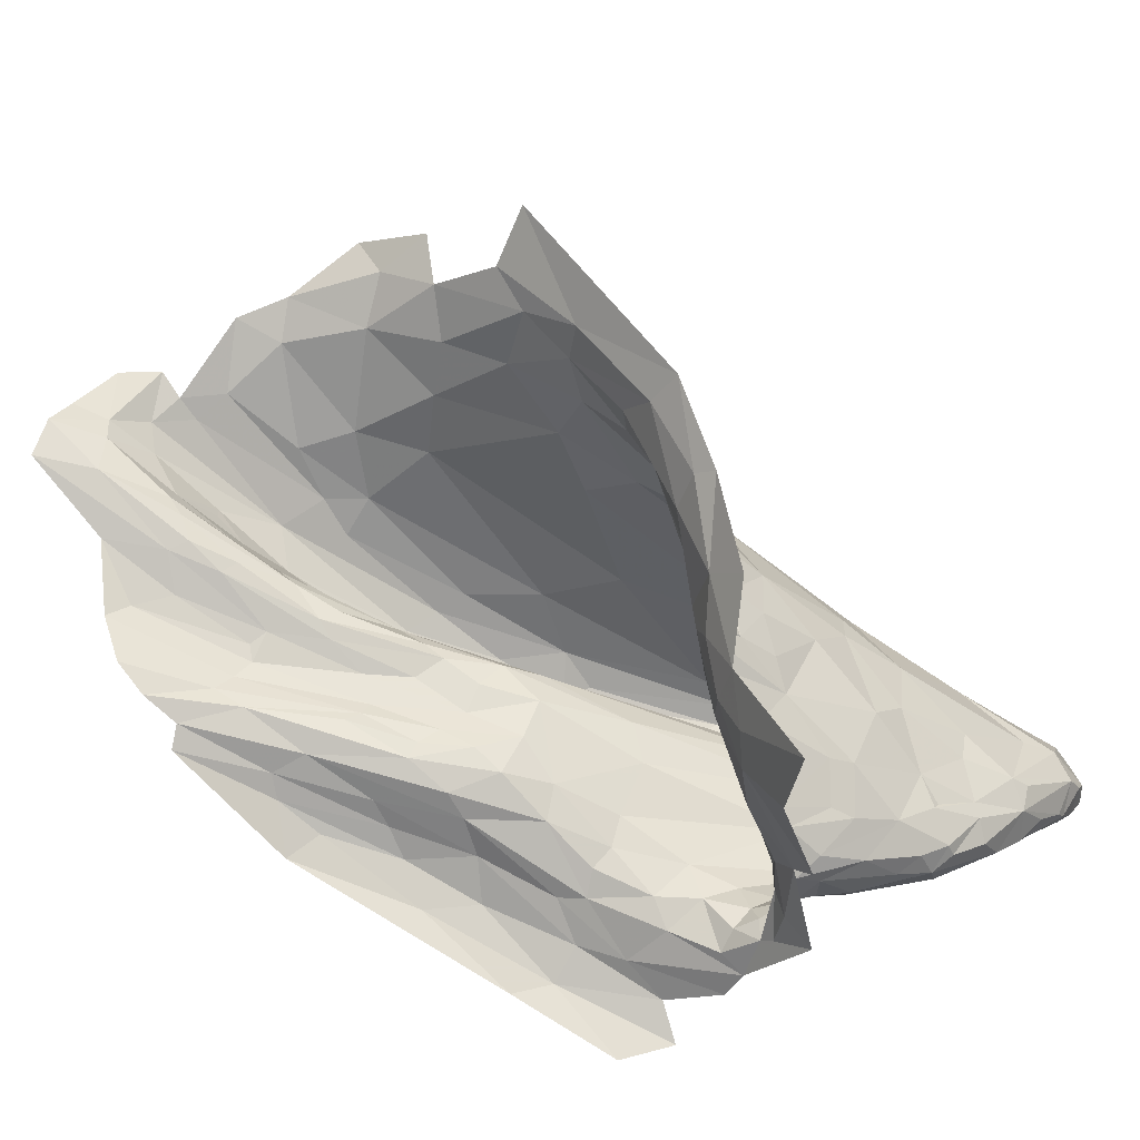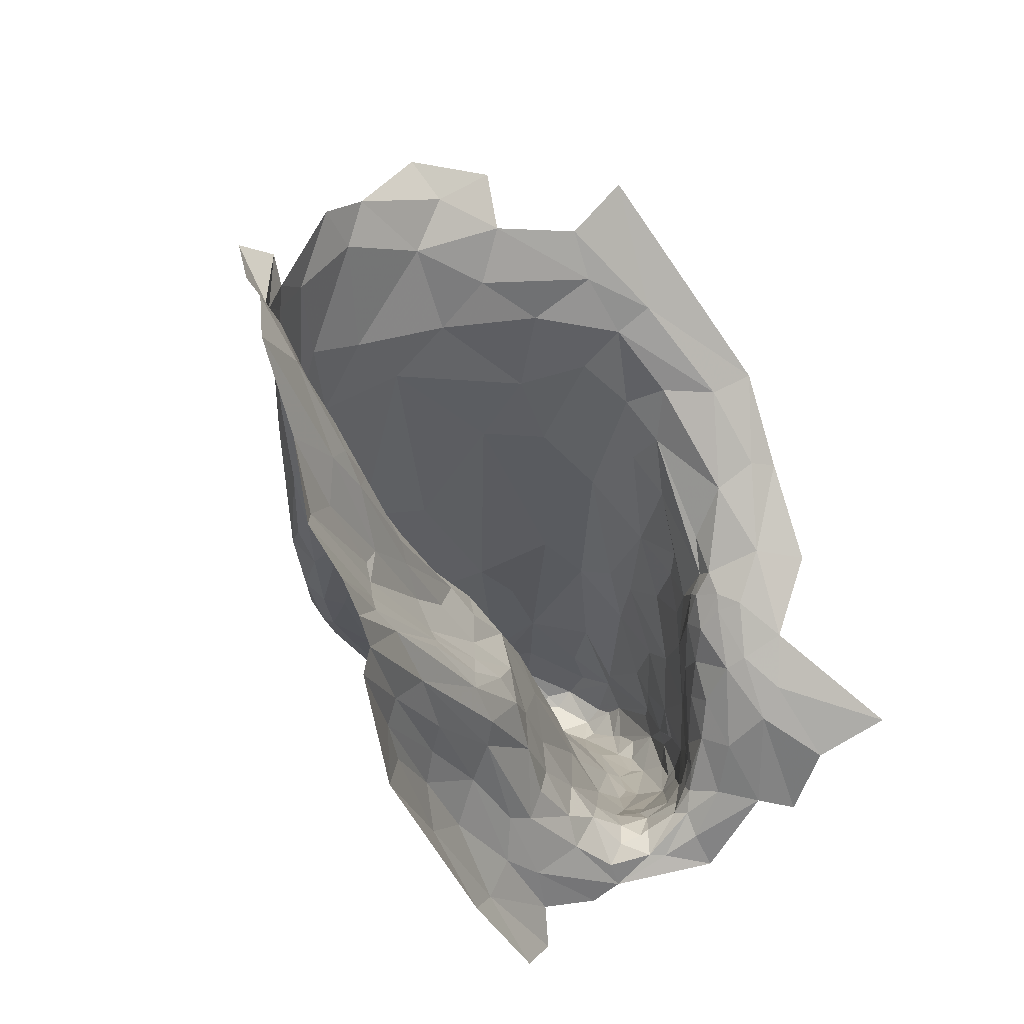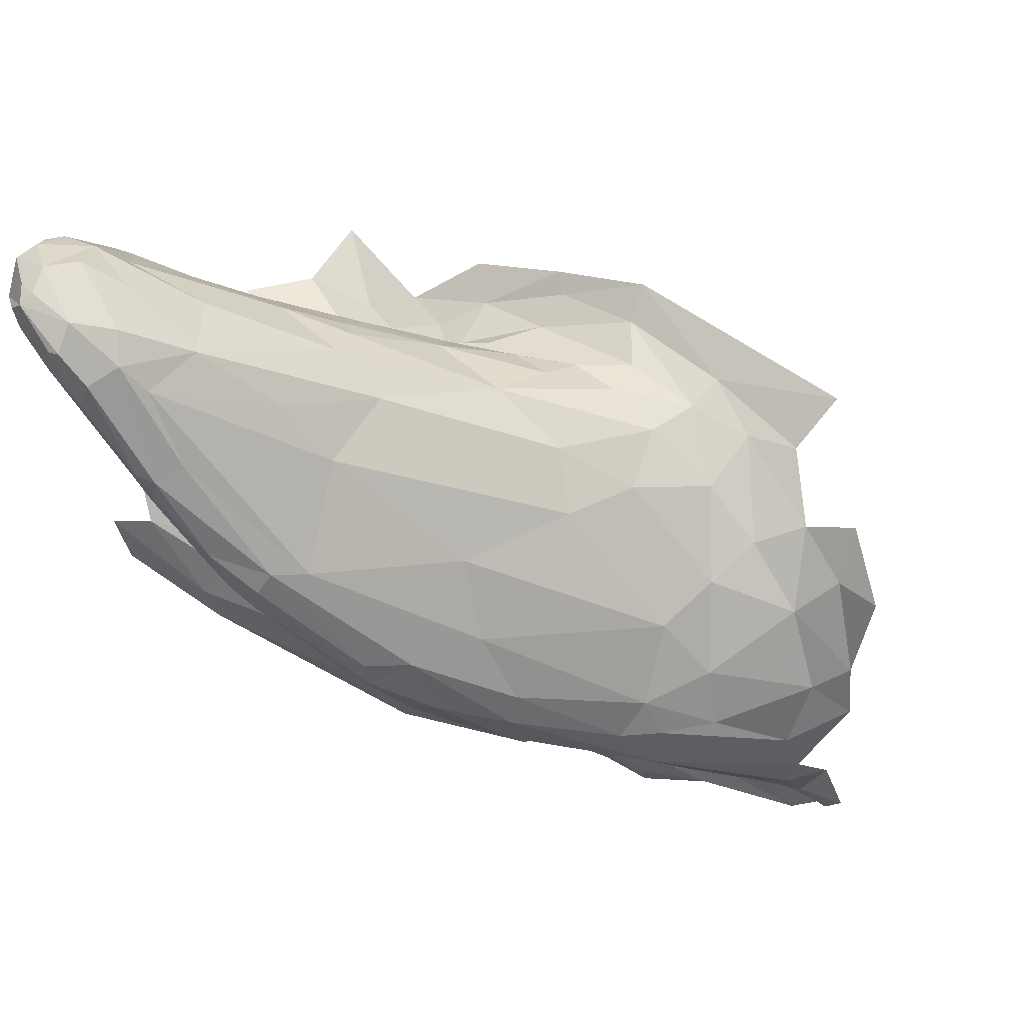
<metadata>
{"format":"obj","ext":"obj","renderer":"f3d","projection":"perspective","resolution":1024,"background":"white","views":[{"elev":39.1,"azim":48.6,"up":"+Z"},{"elev":-66.0,"azim":-40.6,"up":"+Y"},{"elev":68.4,"azim":-129.6,"up":"+Y"}]}
</metadata>
<code>
v -2.898 8.753 -2.231
v -2.909 8.686 -2.233
v -3.06 8.557 -2.16
v -2.983 8.349 -1.913
v -2.784 8.61 -2.084
v -2.727 8.64 -2.079
v -3.182 8.322 -2.001
v -3.221 8.361 -2.012
v -3.152 8.396 -2.07
v -3.154 8.251 -1.899
v -2.868 8.592 -2.153
v -3.002 8.354 -1.933
v -3.514 8.031 -1.627
v -3.401 8.062 -1.691
v -3.472 7.985 -1.639
v -3.529 8.12 -1.649
v -3.381 8.245 -1.83
v -3.494 8.099 -1.68
v -2.557 8.799 -2.166
v -2.396 8.917 -2.219
v -2.528 8.766 -2.16
v -3.547 8.058 -1.624
v -3.566 8.173 -1.598
v -3.019 8.541 -2.173
v -2.929 8.578 -2.187
v -2.988 8.523 -2.159
v -2.734 8.799 -2.26
v -2.669 8.831 -2.236
v -2.782 8.703 -2.202
v -2.635 8.687 -2.096
v -2.471 8.944 -2.244
v -2.739 8.841 -2.276
v -2.804 8.747 -2.259
v -2.826 8.807 -2.259
v -3.098 8.254 -1.87
v -3.326 8.132 -1.78
v -3.188 8.256 -1.922
v -3.247 8.148 -1.791
v -3.239 8.3 -1.968
v -2.837 8.672 -2.223
v -3.238 8.265 -1.939
v -2.977 8.5 -2.131
v -2.615 8.859 -2.223
v -2.64 8.775 -2.16
v -2.771 8.689 -2.16
v -2.577 8.831 -2.186
v -2.531 9.025 -2.294
v -2.628 8.913 -2.279
v -2.703 8.871 -2.279
v -2.602 9.012 -2.291
v -3.594 8.024 -1.603
v -3.619 8.125 -1.604
v -3.14 8.487 -2.092
v -3.103 8.482 -2.127
v -3.413 8.153 -1.771
v -3.32 8.209 -1.866
v -3.348 8.15 -1.797
v -3.419 8.085 -1.708
v -3.542 7.916 -1.619
v -3.571 7.969 -1.592
v -2.726 8.918 -2.267
v -2.897 8.776 -2.202
v -2.729 8.885 -2.278
v -3.111 8.395 -2.074
v -3.081 8.393 -2.058
v -3.057 8.454 -2.122
v -2.888 8.667 -2.235
v -2.983 8.572 -2.188
v -2.853 8.73 -2.255
v -3.398 8.14 -1.766
v -2.71 8.858 -2.278
v -2.701 8.924 -2.282
v -3.213 8.149 -1.793
v -2.838 8.652 -2.205
v -2.89 8.524 -2.066
v -2.838 8.586 -2.102
v -3.069 8.474 -2.136
v -3.505 8.187 -1.663
v -3.529 8.175 -1.628
v -2.823 8.813 -2.025
v -2.643 9.008 -2.202
v -2.923 8.753 -2.154
v -3.495 8.241 -1.633
v -3.366 8.319 -1.806
v -3.468 8.331 -1.565
v -3.368 8.423 -1.528
v -3.349 8.375 -1.691
v -2.78 8.788 -1.899
v -2.686 8.821 -1.909
v -2.628 8.987 -2.108
v -3.387 8.469 -1.454
v -3.492 8.367 -1.507
v -3.113 8.524 -1.415
v -3.017 8.529 -1.451
v -3.138 8.512 -1.516
v -2.833 8.52 -1.426
v -3.007 8.534 -1.391
v -3.248 8.474 -1.516
v -3.285 8.492 -1.437
v -3.023 8.645 -1.937
v -2.608 8.657 -1.804
v -2.558 8.545 -1.812
v -2.503 8.686 -1.895
v -2.842 8.539 -1.554
v -2.728 8.477 -1.534
v -2.696 8.48 -1.624
v -2.733 8.888 -2.045
v -3.044 8.6 -2.156
v -3.329 8.332 -1.864
v -3.219 8.423 -2.004
v -2.896 8.526 -1.478
v -3.071 8.555 -1.628
v -3.013 8.552 -1.537
v -3.256 8.447 -1.715
v -3.251 8.457 -1.609
v -2.834 8.662 -1.716
v -2.964 8.621 -1.695
v -2.837 8.583 -1.614
v -2.766 8.551 -1.623
v -2.709 8.642 -1.734
v -2.589 8.405 -1.642
v -2.652 8.44 -1.645
v -2.62 8.438 -1.565
v -3.051 8.593 -1.747
v -2.712 8.493 -1.471
v -2.597 8.56 -1.773
v -2.919 8.556 -1.54
v -2.572 8.818 -1.929
v -2.553 8.945 -2.042
v -3.086 8.581 -2.095
v -3.117 8.561 -1.98
v -3.321 8.374 -1.806
v -3.202 8.466 -1.98
v -3.17 8.573 -1.276
v -2.802 8.543 -1.373
v -2.659 8.772 -1.862
v -2.51 8.381 -1.636
v -3.456 8.481 -1.439
v -2.64 8.459 -1.699
v -2.626 8.514 -1.728
v -3.345 8.53 -1.39
v -3.532 8.294 -1.534
v -2.652 8.464 -1.665
v -2.554 8.439 -1.526
v -2.679 8.547 -1.69
v -3.406 8.306 -1.722
v -2.735 8.922 -2.22
v -2.623 8.739 -1.851
v -2.646 8.581 -1.733
v -3.181 8.53 -1.371
v -2.678 8.503 -1.452
v -2.342 8.914 -2.146
v -2.339 8.863 -2.156
v -2.352 8.896 -2.179
v -2.458 8.594 -1.909
v -2.421 9.011 -2.268
v -2.412 9.046 -2.273
v -2.378 9.01 -2.241
v -2.52 8.977 -2.277
v -2.526 9.098 -2.24
v -2.459 9.095 -2.277
v -2.548 9.079 -2.278
v -2.368 8.902 -2.084
v -2.343 8.866 -2.098
v -2.369 9.019 -2.15
v -2.446 9.075 -2.166
v -2.435 9.104 -2.218
v -2.46 8.849 -2.009
v -2.444 8.982 -2.095
v -2.382 8.88 -2.064
v -2.416 9.029 -2.127
v -2.599 9.044 -2.271
v -2.604 9.049 -2.218
v -2.379 9.066 -2.196
v -2.378 9.064 -2.232
v -2.386 8.621 -1.99
v -2.34 8.687 -2.052
v -2.383 8.697 -2.011
v -2.375 8.896 -2.201
v -2.35 8.983 -2.19
v -2.369 9.043 -2.179
v -2.563 9.063 -2.188
v -2.502 9.034 -2.13
v -2.574 8.918 -2.259
v -2.348 8.635 -2.045
v -2.535 9.073 -2.285
v -2.443 9.071 -2.285
v -2.371 8.698 -2.147
v -2.397 8.635 -2.141
v -2.397 8.762 -2.168
v -2.358 8.682 -2.133
v -2.426 8.71 -1.981
v -2.508 8.75 -1.927
v -2.373 8.781 -2.046
v -2.353 8.771 -2.058
v -2.387 8.71 -2.016
v -2.347 8.967 -2.174
v -2.432 9.095 -2.255
v -2.46 9.103 -2.253
v -2.367 9.026 -2.227
v -2.466 9.052 -2.291
v -2.453 9.017 -2.28
v -2.34 8.654 -2.087
v -2.333 8.799 -2.135
v -2.33 8.762 -2.091
v -2.366 8.778 -2.166
v -2.335 8.694 -2.073
v -2.43 8.812 -2.014
v -2.346 8.807 -2.156
v -2.41 8.549 -1.957
v -2.459 8.446 -2.091
v -2.412 8.548 -2.117
v -2.415 8.483 -2.078
v -2.508 8.417 -2.088
v -2.58 8.382 -2.07
v -2.454 8.587 -2.135
v -2.521 8.437 -1.833
v -2.464 8.437 -1.902
v -2.545 8.483 -1.815
v -2.421 8.39 -1.95
v -2.41 8.393 -2.001
v -2.424 8.407 -1.957
v -2.536 8.376 -1.736
v -2.514 8.393 -1.808
v -2.562 8.429 -1.777
v -2.414 8.336 -2.142
v -2.403 8.356 -2.074
v -2.38 8.359 -2.058
v -2.576 8.307 -2.083
v -2.524 8.357 -2.081
v -2.663 8.301 -2.042
v -2.736 8.238 -2.002
v -2.766 8.279 -1.973
v -2.455 8.354 -2.088
v -2.452 8.326 -2.118
v -2.417 8.442 -2.058
v -2.461 8.394 -2.079
v -2.392 8.535 -2.088
v -2.406 8.427 -1.997
v -2.376 8.542 -2.014
v -2.398 8.47 -2.025
v -2.358 8.596 -2.066
v -2.6 8.418 -1.724
v -2.533 8.295 -2.115
v -2.443 8.34 -1.752
v -2.337 8.314 -1.733
v -2.293 8.334 -1.84
v -2.46 8.35 -1.697
v -2.306 8.314 -1.619
v -2.444 8.356 -1.833
v -2.445 8.398 -1.919
v -2.394 8.366 -1.912
v -2.474 8.389 -1.863
v -2.31 8.364 -2.023
v -2.34 8.347 -1.873
v -2.366 8.363 -1.999
v -2.547 8.574 -2.101
v -2.477 8.559 -1.89
v -2.688 8.341 -2.02
v -2.727 8.424 -1.993
v -2.441 8.441 -1.929
v -2.4 8.376 -1.98
v -2.43 8.38 -2.065
v -2.422 8.394 -2.055
v -2.639 8.441 -1.69
v -2.61 8.455 -1.742
v -2.582 8.657 -2.099
v -2.497 8.649 -2.136
v -2.403 8.472 -1.977
v -2.434 8.523 -1.936
v -2.649 8.239 -2.097
v -2.661 8.261 -2.058
v -2.623 8.42 -1.659
v -2.604 8.411 -1.678
v -2.529 8.373 -1.701
v -2.916 8.387 -1.921
v -3.147 7.876 -1.869
v -3.107 7.968 -1.865
v -3.014 8.009 -1.919
v -2.461 8.25 -2.27
v -2.499 8.169 -2.275
v -2.634 8.161 -2.215
v -3.364 8.055 -1.699
v -3.012 8.081 -1.892
v -2.911 8.119 -1.923
v -3.147 8.142 -1.816
v -3.144 8.18 -1.822
v -3.045 8.26 -1.867
v -3.064 8.156 -1.88
v -2.924 8.242 -1.915
v -3.02 8.135 -1.899
v -2.784 8.454 -1.967
v -2.921 8.188 -1.914
v -3.267 8.085 -1.749
v -2.508 8.266 -2.223
v -2.952 8.338 -1.895
v -2.662 8.099 -2.214
v -2.967 7.927 -2.047
v -2.818 8.061 -2.131
v -2.964 7.989 -2.035
v -2.797 8.154 -2.064
v -2.638 8.209 -2.168
v -2.768 8.136 -2.133
v -2.869 8.34 -1.912
v -3.338 8.009 -1.728
v -3.413 7.941 -1.714
v -3.19 8.043 -1.838
v -3.326 7.928 -1.784
v -3.299 7.989 -1.781
v -2.876 8.076 -2.079
v -2.905 8.073 -2.03
v -2.846 8.139 -1.96
v -2.821 8.149 -2.001
v -3.195 7.854 -1.832
v -3.251 7.85 -1.801
v -3.156 7.951 -1.85
v -3.005 8.266 -1.874
v -3.329 7.883 -1.781
v -3.162 7.992 -1.854
v -2.568 8.247 -2.172
v -2.685 8.212 -2.106
v -2.837 8.28 -1.927
v -2.812 8.215 -1.942
v -2.432 8.318 -2.185
v -2.928 8.064 -1.986
v -3.04 7.963 -1.947
v -3.022 7.957 -1.987
v -2.942 8.283 -1.894
v -3.118 8.141 -1.839
v -3.325 8.04 -1.719
v -3.169 8.031 -1.853
v -3.01 8.111 -1.896
v -2.921 8.145 -1.914
v -2.863 8.207 -1.921
v -3.27 8.056 -1.754
v -3.185 8.071 -1.826
v -3.013 8.215 -1.887
v -3.133 7.854 -1.899
f 1 2 3
f 4 5 6
f 7 8 9
f 10 11 12
f 13 14 15
f 16 17 18
f 19 20 21
f 22 16 18
f 22 23 16
f 24 25 26
f 27 28 29
f 6 30 4
f 31 20 19
f 32 33 34
f 4 35 10
f 36 37 38
f 39 8 7
f 33 27 40
f 33 32 27
f 7 37 41
f 42 11 10
f 43 44 45
f 43 46 44
f 31 46 43
f 47 48 49
f 50 47 49
f 22 51 52
f 8 53 54
f 36 41 37
f 55 17 56
f 57 55 56
f 58 13 18
f 15 59 60
f 23 22 52
f 61 34 62
f 61 63 34
f 22 60 51
f 13 15 60
f 64 65 37
f 64 66 65
f 17 8 56
f 67 68 3
f 67 25 68
f 30 19 21
f 30 44 19
f 33 69 34
f 67 3 2
f 14 36 38
f 58 70 57
f 63 49 71
f 72 50 49
f 38 10 35
f 29 40 27
f 11 42 25
f 48 71 49
f 27 32 71
f 27 48 28
f 27 71 48
f 39 56 8
f 41 36 56
f 41 39 7
f 41 56 39
f 66 24 26
f 54 3 24
f 34 1 62
f 34 2 1
f 73 38 35
f 73 14 38
f 45 29 28
f 11 74 29
f 11 75 12
f 45 44 5
f 5 76 11
f 5 12 75
f 54 9 8
f 66 64 9
f 77 54 24
f 77 9 54
f 14 58 36
f 14 13 58
f 3 54 53
f 55 18 17
f 55 58 18
f 25 74 11
f 25 67 74
f 74 40 29
f 74 67 40
f 22 13 60
f 22 18 13
f 44 6 5
f 44 30 6
f 67 33 40
f 67 69 33
f 4 12 5
f 4 10 12
f 66 77 24
f 66 9 77
f 11 45 5
f 11 29 45
f 63 32 34
f 63 71 32
f 10 37 65
f 10 38 37
f 16 78 17
f 16 79 78
f 24 68 25
f 24 3 68
f 19 46 31
f 19 44 46
f 75 76 5
f 75 11 76
f 7 64 37
f 7 9 64
f 23 79 16
f 2 69 67
f 2 34 69
f 63 72 49
f 63 61 72
f 36 57 56
f 36 58 57
f 55 70 58
f 55 57 70
f 43 45 28
f 42 26 25
f 42 66 26
f 42 65 66
f 42 10 65
f 80 81 82
f 83 84 78
f 85 86 87
f 88 89 90
f 91 86 92
f 93 94 95
f 96 94 97
f 93 98 99
f 82 100 80
f 17 78 84
f 101 102 103
f 104 105 106
f 90 81 107
f 108 62 1
f 17 109 110
f 105 111 96
f 112 95 113
f 112 114 115
f 113 116 117
f 118 119 120
f 121 122 123
f 124 80 100
f 88 90 107
f 79 83 78
f 125 105 96
f 126 102 101
f 127 118 116
f 94 96 111
f 120 116 118
f 128 129 89
f 82 130 131
f 62 108 130
f 8 110 53
f 98 86 99
f 115 87 86
f 132 131 133
f 87 115 114
f 134 135 97
f 120 136 116
f 121 123 137
f 138 91 92
f 100 114 124
f 131 132 114
f 139 102 140
f 124 88 80
f 117 116 88
f 122 105 123
f 122 106 105
f 138 141 91
f 118 104 119
f 118 127 104
f 127 94 111
f 113 95 94
f 17 110 8
f 90 89 129
f 135 96 97
f 135 125 96
f 142 83 79
f 92 86 85
f 133 110 109
f 130 53 110
f 99 91 141
f 99 86 91
f 140 143 139
f 119 104 143
f 125 123 105
f 144 137 123
f 140 119 143
f 145 120 119
f 112 124 114
f 117 88 124
f 116 89 88
f 116 136 89
f 104 111 105
f 104 127 111
f 132 87 114
f 84 83 146
f 62 82 147
f 62 130 82
f 98 115 86
f 95 112 115
f 143 106 122
f 143 104 106
f 83 85 146
f 83 142 85
f 148 101 103
f 120 149 101
f 95 98 93
f 95 115 98
f 3 108 1
f 3 130 108
f 3 53 130
f 140 145 119
f 126 101 149
f 112 117 124
f 112 113 117
f 93 97 94
f 150 134 97
f 130 133 131
f 130 110 133
f 140 126 149
f 140 102 126
f 127 113 94
f 127 116 113
f 80 107 81
f 80 88 107
f 92 85 142
f 151 144 123
f 81 147 82
f 87 146 85
f 87 132 146
f 128 136 148
f 128 89 136
f 84 109 17
f 132 133 109
f 132 84 146
f 132 109 84
f 93 150 97
f 93 99 150
f 120 148 136
f 120 101 148
f 151 125 135
f 151 123 125
f 149 145 140
f 149 120 145
f 131 100 82
f 131 114 100
f 61 62 147
f 152 153 154
f 102 155 103
f 156 157 158
f 159 48 47
f 160 161 162
f 163 164 165
f 166 167 160
f 156 158 20
f 168 169 128
f 170 165 171
f 172 61 173
f 165 174 171
f 175 157 161
f 176 177 178
f 20 158 179
f 158 180 154
f 181 174 165
f 169 129 128
f 166 182 183
f 184 28 48
f 185 177 176
f 153 152 164
f 173 160 172
f 173 90 182
f 172 72 61
f 186 161 187
f 188 189 190
f 188 191 189
f 178 192 176
f 193 148 103
f 190 20 179
f 190 21 20
f 148 193 128
f 194 178 195
f 194 192 196
f 165 180 181
f 165 164 197
f 198 167 175
f 199 160 167
f 158 200 180
f 158 157 175
f 90 183 182
f 172 50 72
f 162 161 186
f 201 47 186
f 201 202 47
f 160 182 166
f 160 173 182
f 185 203 177
f 171 166 183
f 171 167 166
f 203 204 205
f 200 181 180
f 175 174 181
f 172 162 50
f 172 160 162
f 204 191 206
f 204 203 191
f 195 164 194
f 205 204 164
f 195 177 207
f 195 178 177
f 203 207 177
f 203 205 207
f 167 174 175
f 167 171 174
f 198 199 167
f 161 160 199
f 157 187 161
f 157 156 201
f 208 193 192
f 168 128 193
f 175 200 158
f 175 181 200
f 179 206 190
f 154 153 209
f 208 168 193
f 194 164 170
f 50 186 47
f 50 162 186
f 184 31 43
f 156 20 31
f 202 159 47
f 202 31 159
f 173 61 147
f 173 81 90
f 173 147 81
f 176 192 155
f 206 209 204
f 206 179 209
f 206 188 190
f 206 191 188
f 170 168 208
f 170 169 168
f 194 208 192
f 194 170 208
f 197 152 154
f 197 164 152
f 180 197 154
f 180 165 197
f 195 205 164
f 195 207 205
f 154 179 158
f 154 209 179
f 170 163 165
f 170 164 163
f 159 184 48
f 159 31 184
f 155 210 176
f 204 153 164
f 204 209 153
f 129 183 90
f 129 171 183
f 201 187 157
f 201 186 187
f 171 169 170
f 171 129 169
f 156 202 201
f 156 31 202
f 178 196 192
f 178 194 196
f 192 103 155
f 192 193 103
f 43 28 184
f 161 198 175
f 161 199 198
f 211 212 213
f 214 215 216
f 217 218 219
f 220 221 222
f 223 224 225
f 226 227 228
f 229 215 230
f 231 232 233
f 230 234 235
f 211 236 237
f 203 238 212
f 239 221 236
f 240 241 242
f 223 225 243
f 235 244 230
f 216 212 214
f 245 246 247
f 248 249 246
f 250 224 223
f 220 222 251
f 252 220 253
f 254 226 228
f 255 254 256
f 215 257 216
f 219 218 258
f 233 259 231
f 233 260 259
f 222 261 251
f 240 185 176
f 227 221 262
f 263 236 264
f 236 241 239
f 238 242 241
f 214 230 215
f 214 237 230
f 262 228 227
f 262 252 256
f 223 245 250
f 255 250 245
f 255 256 252
f 265 143 122
f 266 265 243
f 266 102 139
f 257 259 260
f 267 257 260
f 21 190 268
f 210 261 269
f 270 258 218
f 244 229 230
f 271 232 272
f 234 227 235
f 263 264 227
f 236 213 241
f 236 211 213
f 273 243 265
f 273 274 243
f 253 224 250
f 253 218 217
f 242 238 203
f 203 212 191
f 271 229 244
f 224 217 225
f 224 253 217
f 248 245 275
f 248 246 245
f 250 252 253
f 250 255 252
f 190 216 268
f 190 189 216
f 253 251 218
f 253 220 251
f 237 234 230
f 263 227 234
f 221 264 236
f 221 227 264
f 102 258 155
f 102 219 258
f 212 189 191
f 212 216 189
f 275 121 137
f 223 243 274
f 215 259 257
f 215 231 259
f 226 235 227
f 226 244 235
f 255 245 247
f 239 269 261
f 239 241 240
f 266 219 102
f 225 217 219
f 220 262 221
f 220 252 262
f 21 268 267
f 237 263 234
f 237 236 263
f 240 269 239
f 240 176 269
f 176 210 269
f 228 256 254
f 228 262 256
f 257 268 216
f 257 267 268
f 242 185 240
f 242 203 185
f 137 248 275
f 137 249 248
f 225 266 243
f 225 219 266
f 239 222 221
f 239 261 222
f 213 238 241
f 213 212 238
f 121 274 273
f 121 275 274
f 229 231 215
f 272 232 231
f 122 273 265
f 122 121 273
f 155 258 210
f 223 275 245
f 223 274 275
f 210 270 261
f 210 258 270
f 214 211 237
f 214 212 211
f 229 272 231
f 229 271 272
f 265 139 143
f 265 266 139
f 218 261 270
f 218 251 261
f 30 276 4
f 277 278 279
f 280 281 282
f 14 73 283
f 278 284 285
f 286 287 288
f 289 290 291
f 267 292 30
f 293 291 290
f 294 283 73
f 295 280 282
f 4 296 35
f 297 298 299
f 300 299 298
f 301 302 303
f 233 304 260
f 305 306 59
f 307 308 309
f 285 279 278
f 301 310 311
f 312 313 279
f 232 271 313
f 314 315 316
f 292 276 30
f 317 286 288
f 308 318 306
f 319 315 318
f 271 320 321
f 244 226 320
f 233 322 304
f 233 323 322
f 226 324 320
f 15 305 59
f 325 279 313
f 326 277 279
f 327 311 310
f 326 279 325
f 304 328 296
f 304 322 290
f 267 260 292
f 329 286 317
f 330 283 294
f 281 297 282
f 291 331 289
f 319 318 331
f 316 278 314
f 316 332 278
f 319 291 332
f 319 331 291
f 313 301 325
f 313 271 321
f 333 334 285
f 293 290 322
f 287 35 288
f 73 287 286
f 73 35 287
f 329 335 286
f 336 309 305
f 282 303 302
f 299 300 310
f 304 292 260
f 304 296 292
f 271 244 320
f 328 317 296
f 337 329 317
f 323 285 334
f 312 279 285
f 290 328 304
f 290 289 337
f 310 303 299
f 310 301 303
f 289 329 337
f 336 335 329
f 15 283 330
f 15 14 283
f 323 312 285
f 232 313 312
f 232 323 233
f 232 312 323
f 331 308 307
f 331 318 308
f 295 320 324
f 302 321 320
f 336 289 331
f 336 329 289
f 338 327 298
f 326 311 327
f 338 326 327
f 338 277 326
f 21 267 30
f 336 307 309
f 336 331 307
f 296 276 292
f 296 4 276
f 299 282 297
f 299 303 282
f 306 309 308
f 306 305 309
f 322 334 293
f 322 323 334
f 293 332 291
f 333 285 284
f 286 294 73
f 286 335 294
f 301 321 302
f 301 313 321
f 293 333 332
f 293 334 333
f 335 330 294
f 305 15 330
f 305 335 336
f 305 330 335
f 332 284 278
f 332 333 284
f 296 288 35
f 296 317 288
f 314 278 277
f 337 328 290
f 337 317 328
f 319 316 315
f 319 332 316
f 295 302 320
f 295 282 302
f 327 300 298
f 327 310 300
f 311 325 301
f 311 326 325

</code>
